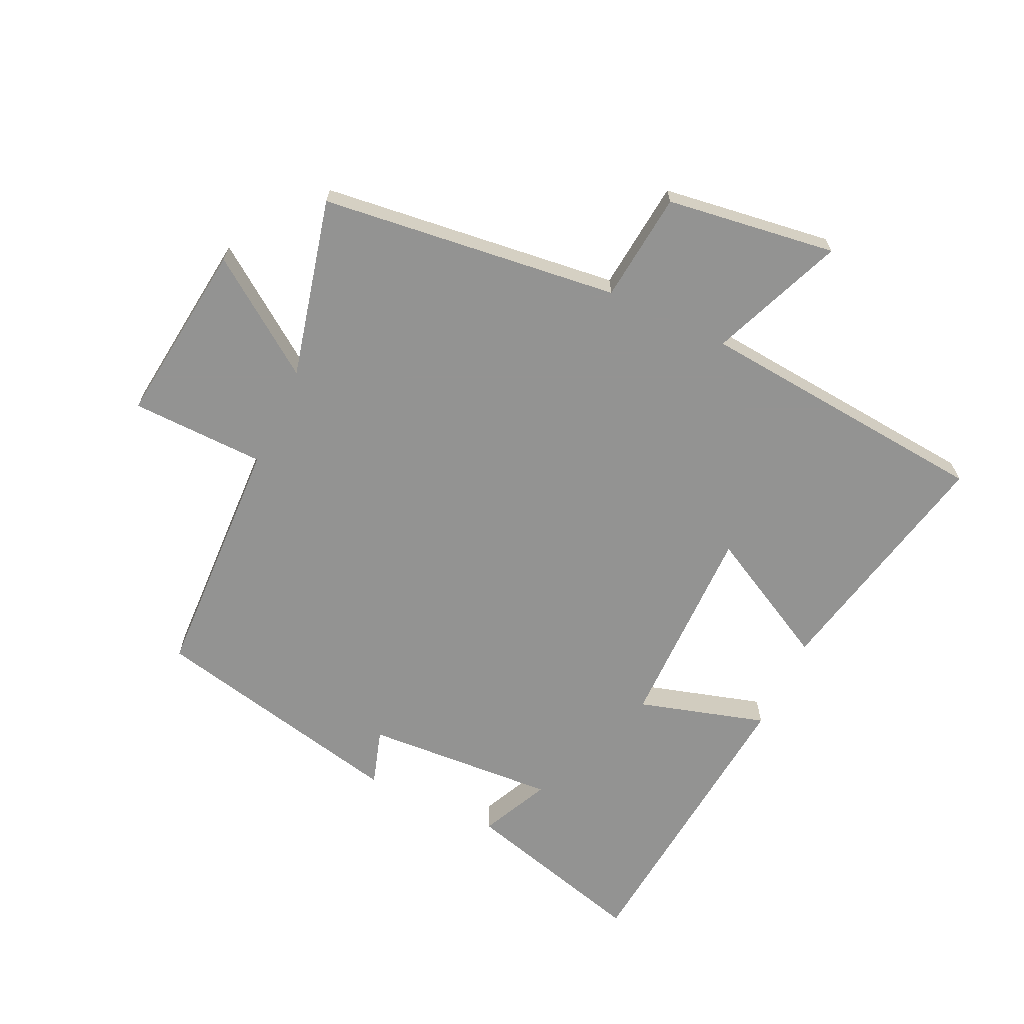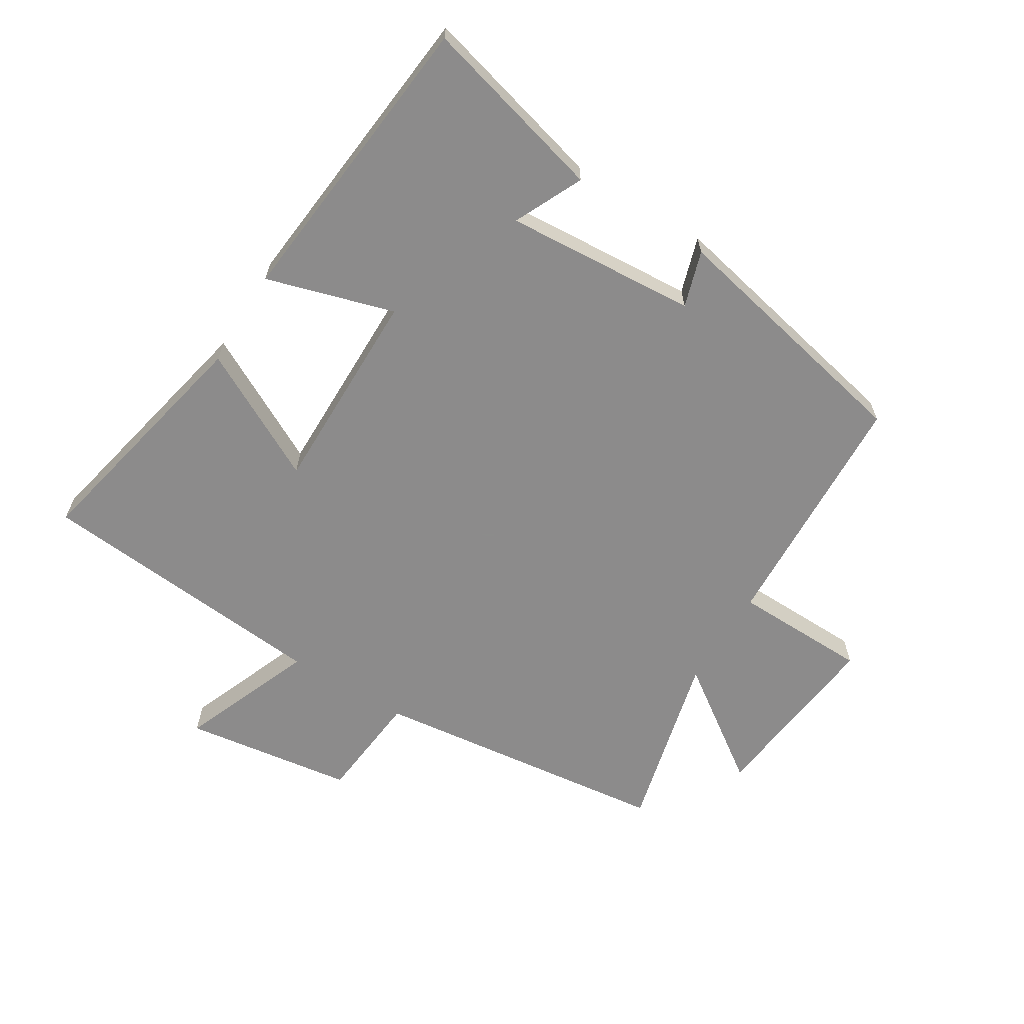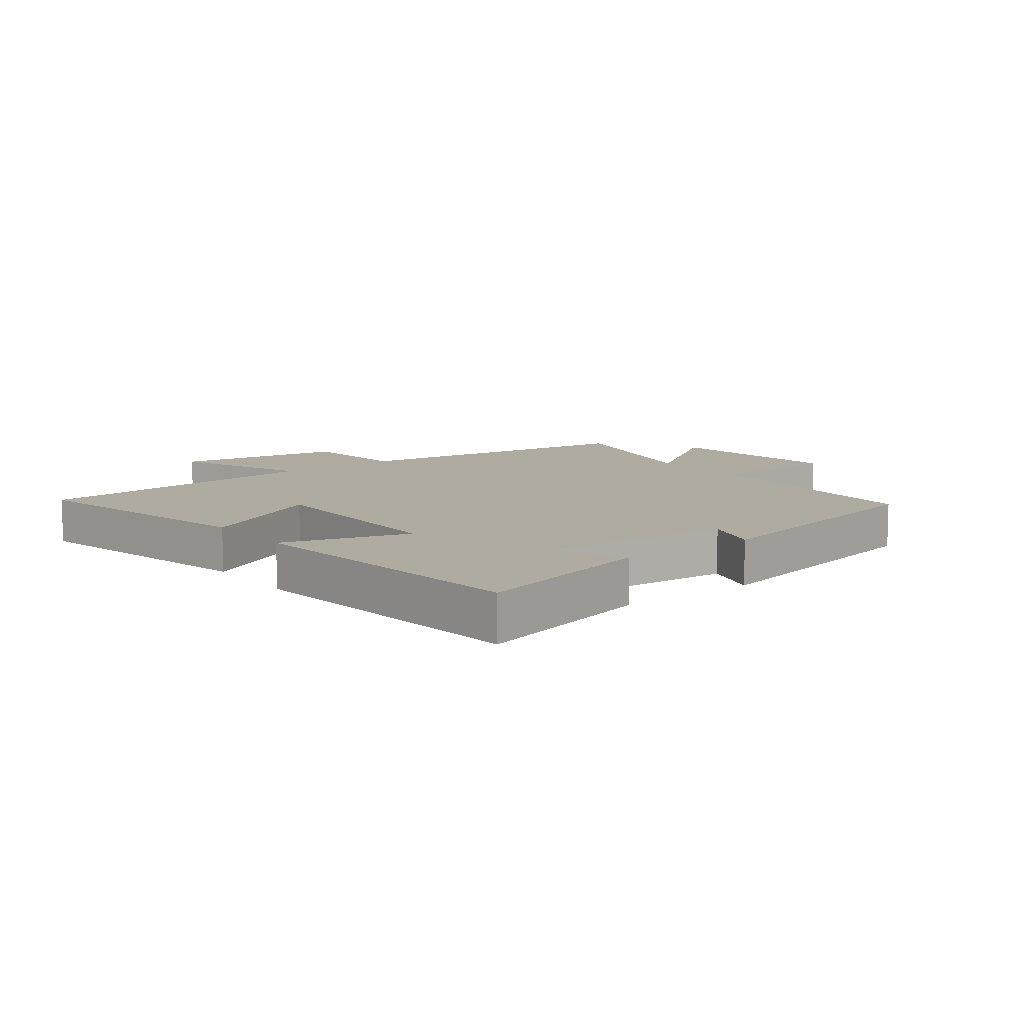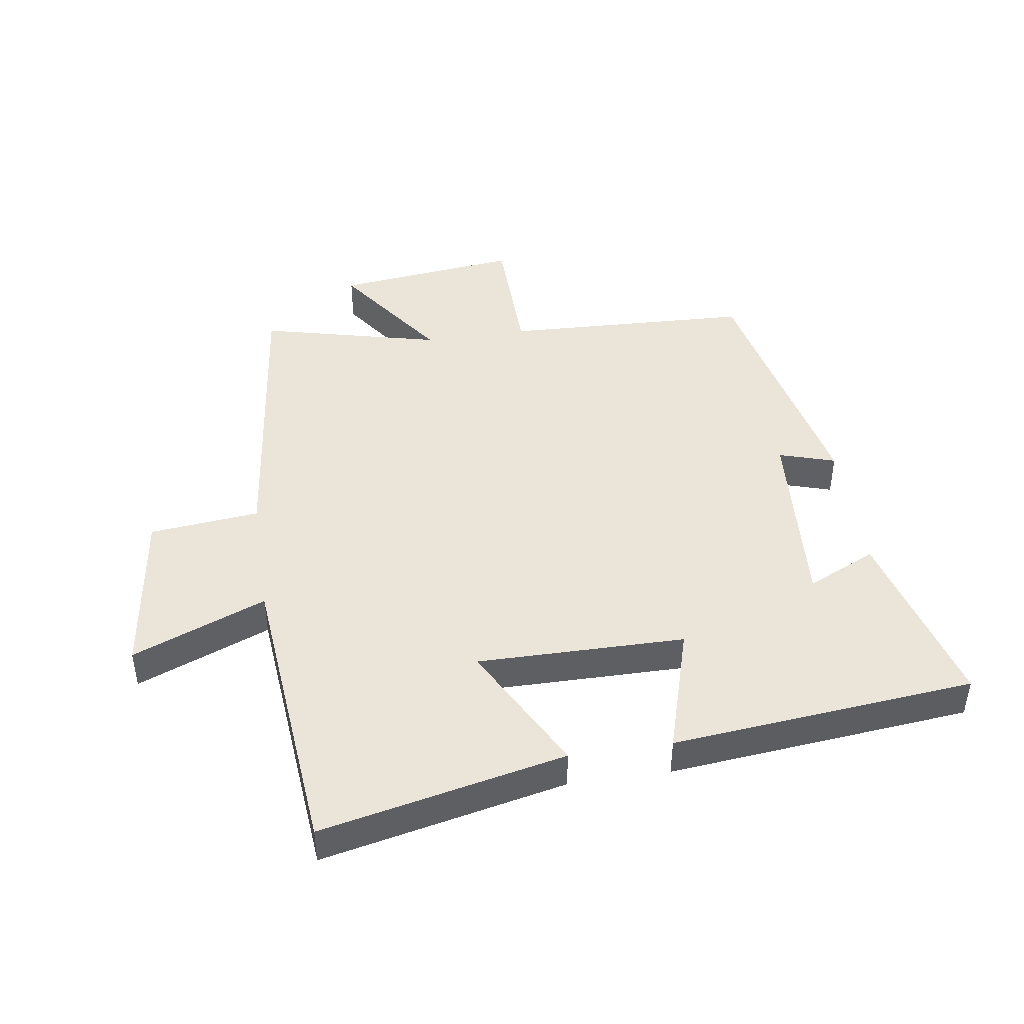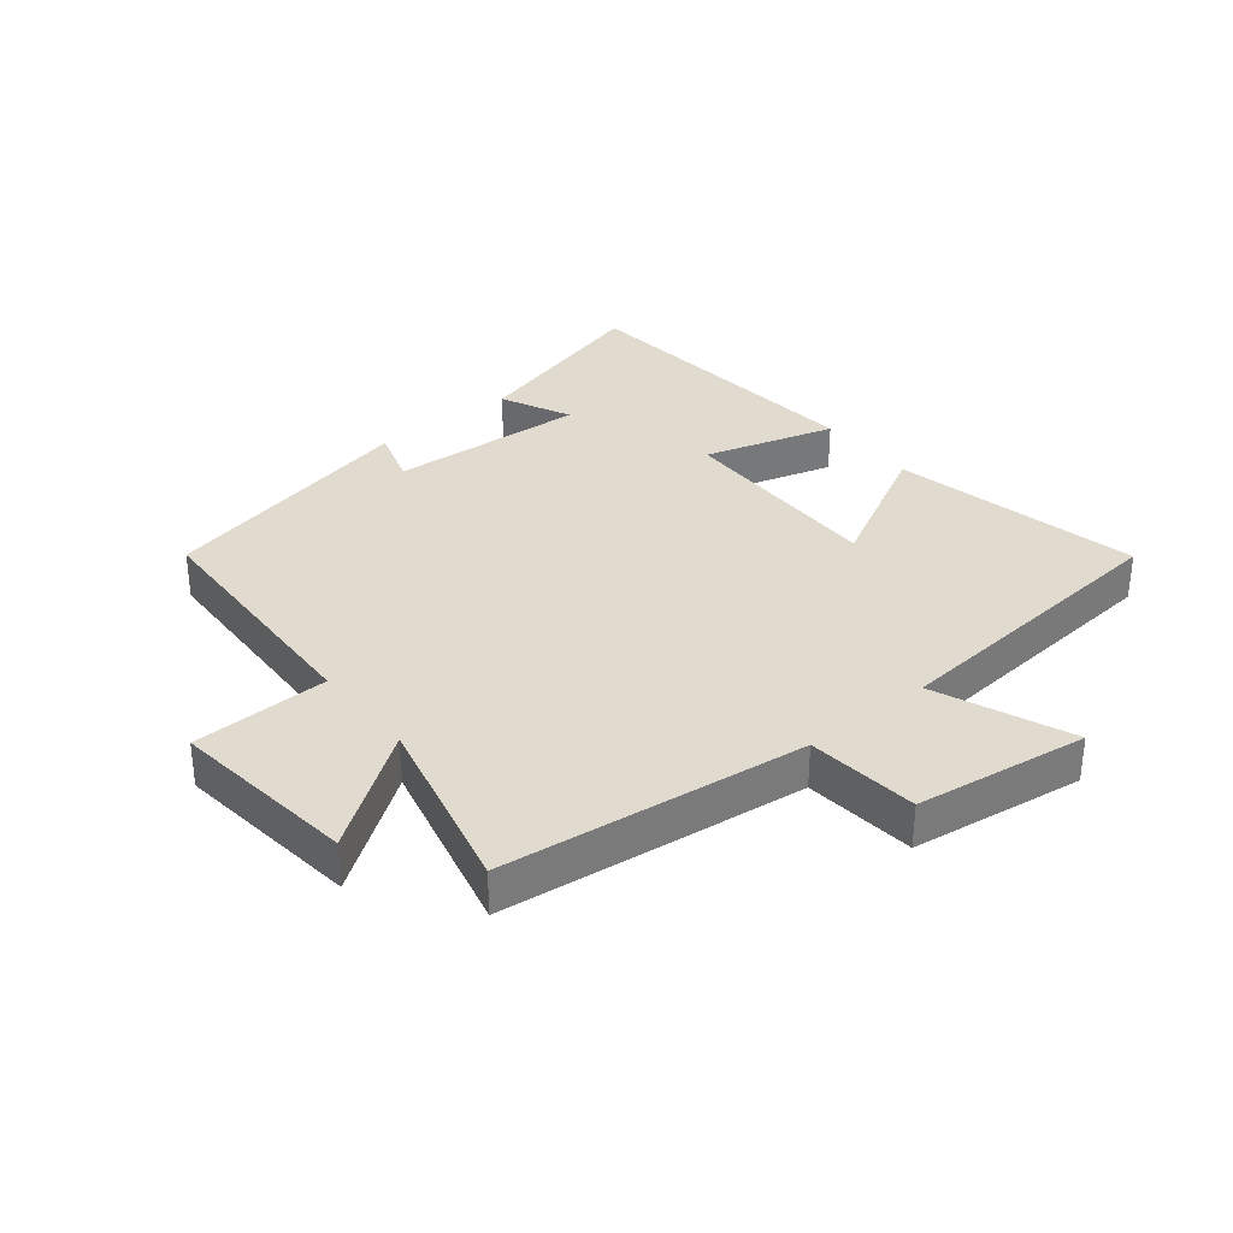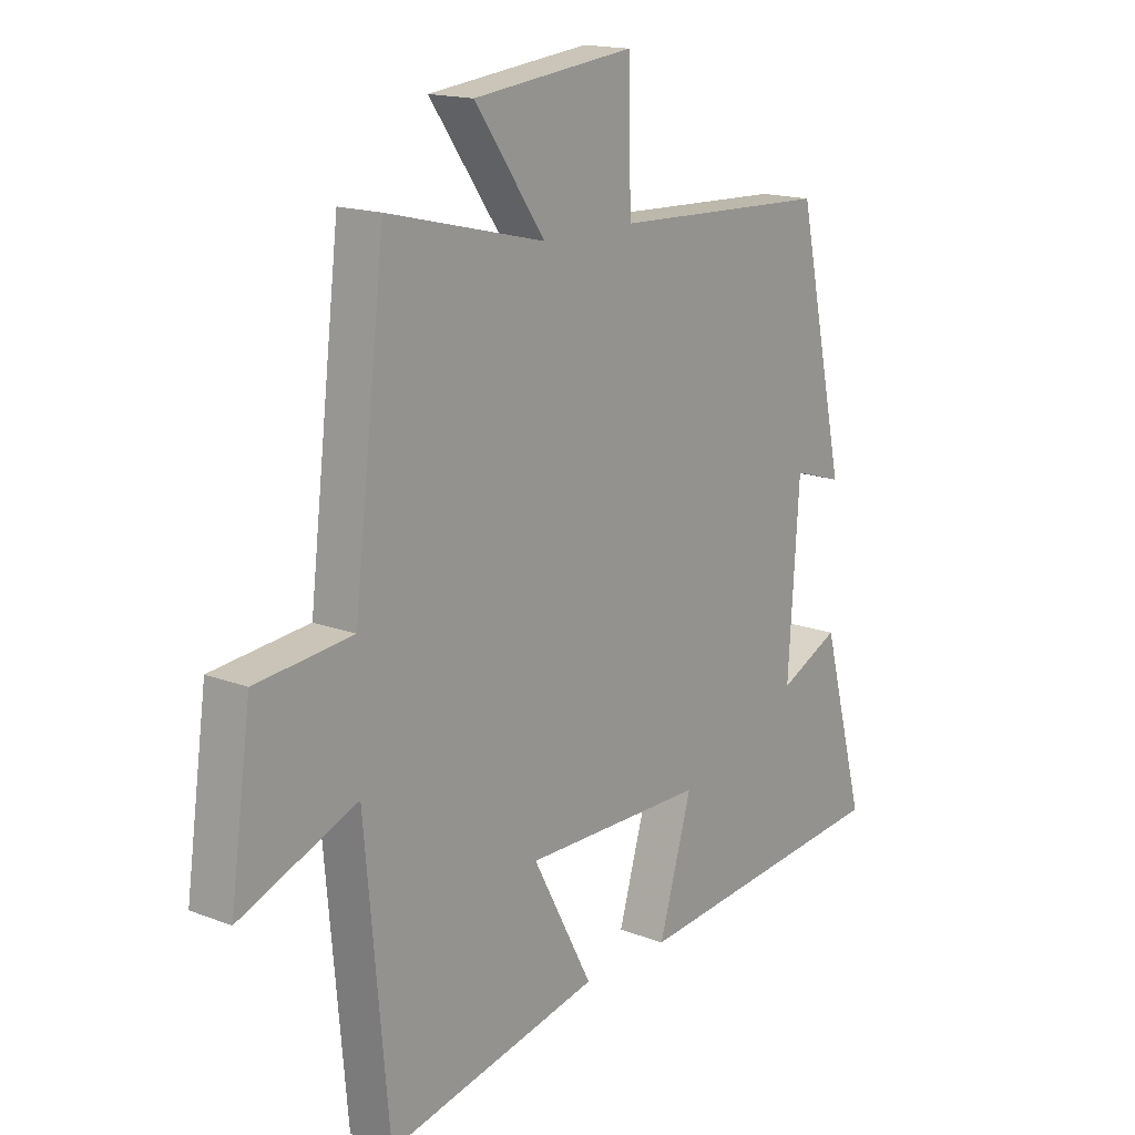
<metadata>
{"format":"obj","ext":"obj","renderer":"f3d","projection":"perspective","resolution":1024,"background":"white","views":[{"elev":-66.7,"azim":64.8,"up":"+Y"},{"elev":-64.0,"azim":-121.5,"up":"+Y"},{"elev":9.8,"azim":-127.3,"up":"+Y"},{"elev":44.7,"azim":171.5,"up":"+Y"},{"elev":33.7,"azim":51.1,"up":"+Y"},{"elev":16.2,"azim":128.5,"up":"+Z"}]}
</metadata>
<code>
v -0.411 0.07 0.484
v -0.015 0.07 0.5
v -0.01 0.07 0.716
v 0.284 0.07 0.682
v 0.155 0.07 0.5
v 0.443 0.07 0.57
v 0.5 0.07 0.091
v 0.676 0.07 0.073
v 0.714 0.07 -0.199
v 0.5 0.07 -0.113
v 0.457 0.07 -0.585
v 0.066 0.07 -0.5
v 0.176 0.07 -0.293
v -0.156 0.07 -0.295
v -0.096 0.07 -0.5
v -0.58 0.07 -0.452
v -0.5 0.07 -0.155
v -0.39 0.07 -0.207
v -0.41 0.07 0.101
v -0.5 0.07 0.073
v -0.411 0 0.484
v -0.015 0 0.5
v -0.01 0 0.716
v 0.284 0 0.682
v 0.155 0 0.5
v 0.443 0 0.57
v 0.5 0 0.091
v 0.676 0 0.073
v 0.714 0 -0.199
v 0.5 0 -0.113
v 0.457 0 -0.585
v 0.066 0 -0.5
v 0.176 0 -0.293
v -0.156 0 -0.295
v -0.096 0 -0.5
v -0.58 0 -0.452
v -0.5 0 -0.155
v -0.39 0 -0.207
v -0.41 0 0.101
v -0.5 0 0.073
f 19 20 1 2
f 18 19 2
f 15 16 17 18
f 14 15 18
f 13 14 18 2
f 10 11 12 13
f 10 13 2 3
f 7 8 9 10
f 5 6 7 10
f 5 10 3
f 3 4 5
f 22 21 40 39
f 22 39 38
f 38 37 36 35
f 38 35 34
f 22 38 34 33
f 33 32 31 30
f 23 22 33 30
f 30 29 28 27
f 30 27 26 25
f 23 30 25
f 25 24 23
f 1 21 22 2
f 2 22 23 3
f 3 23 24 4
f 4 24 25 5
f 5 25 26 6
f 6 26 27 7
f 7 27 28 8
f 8 28 29 9
f 9 29 30 10
f 10 30 31 11
f 11 31 32 12
f 12 32 33 13
f 13 33 34 14
f 14 34 35 15
f 15 35 36 16
f 16 36 37 17
f 17 37 38 18
f 18 38 39 19
f 19 39 40 20
f 20 40 21 1

</code>
